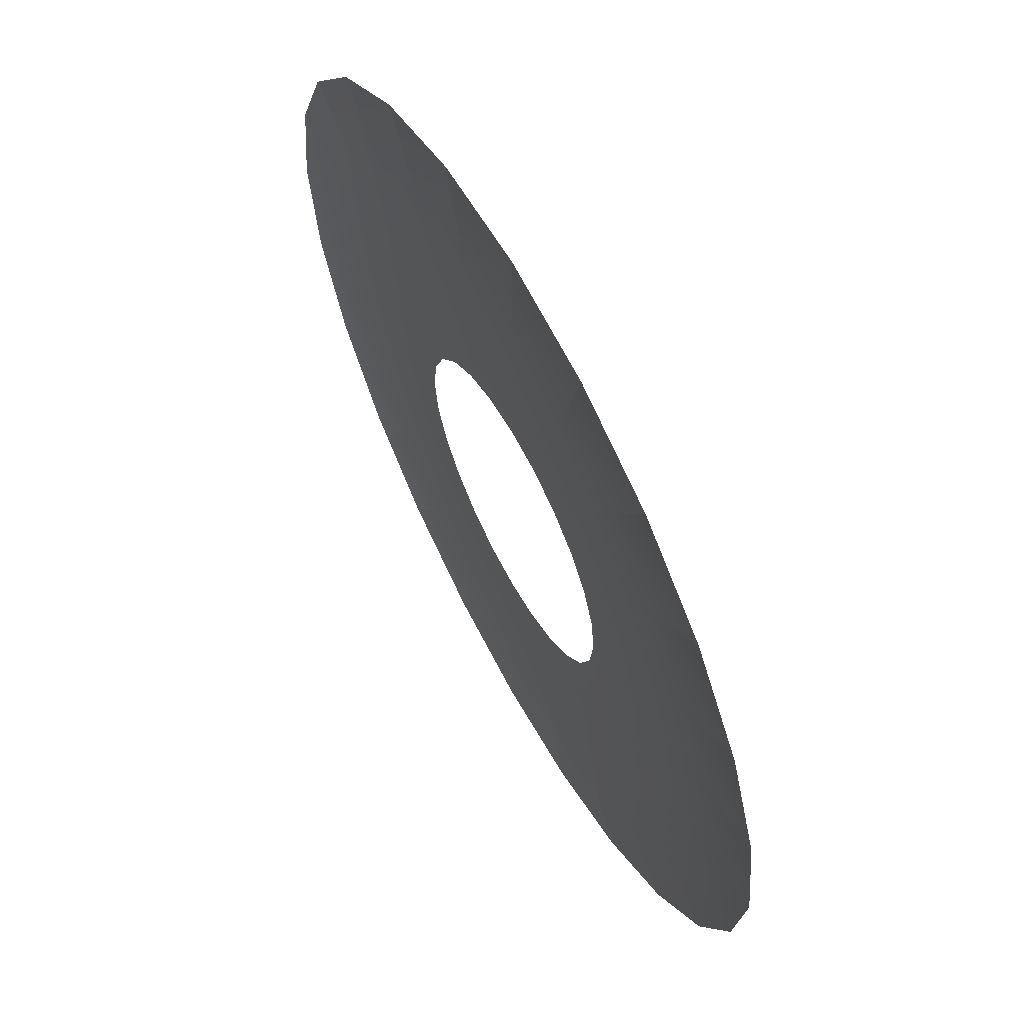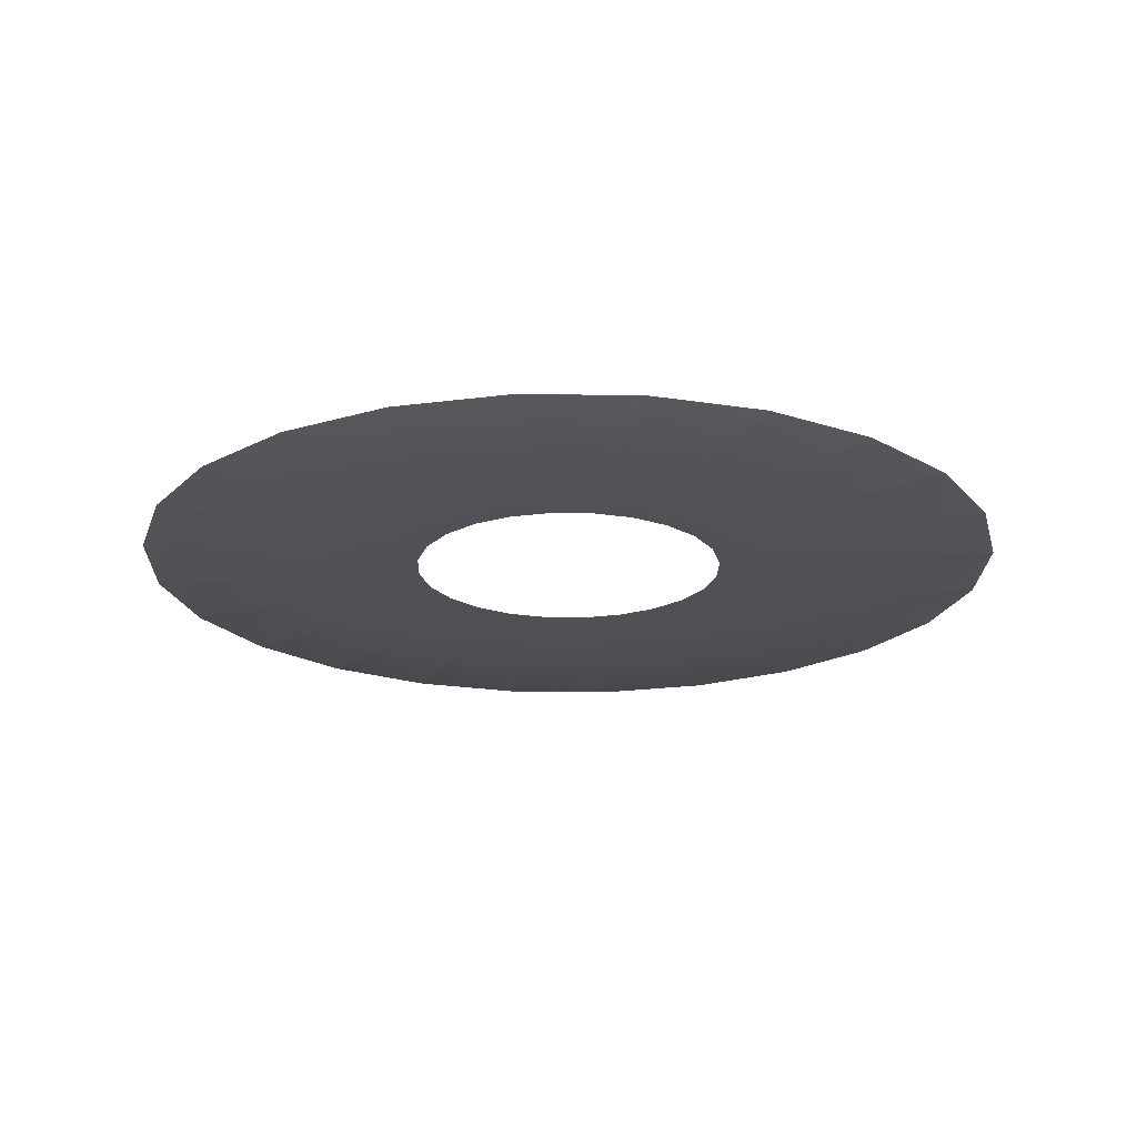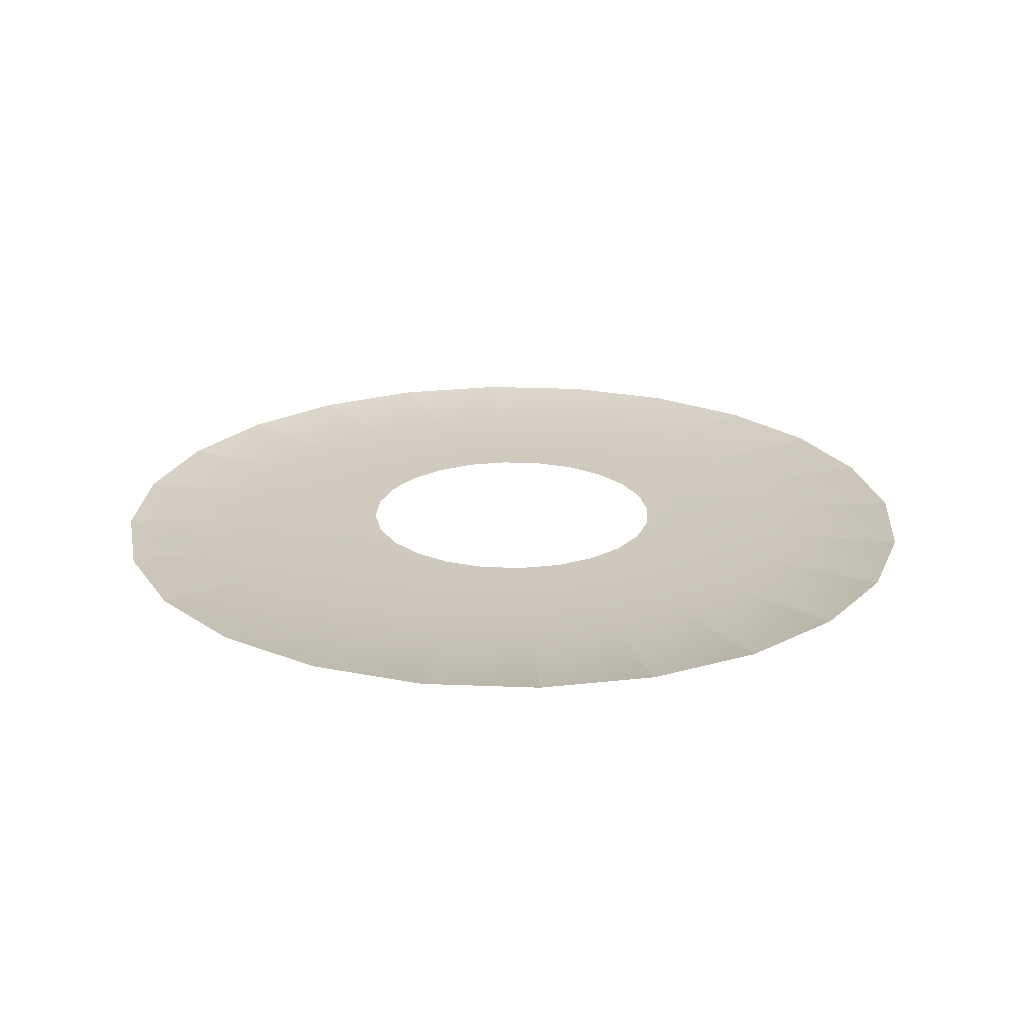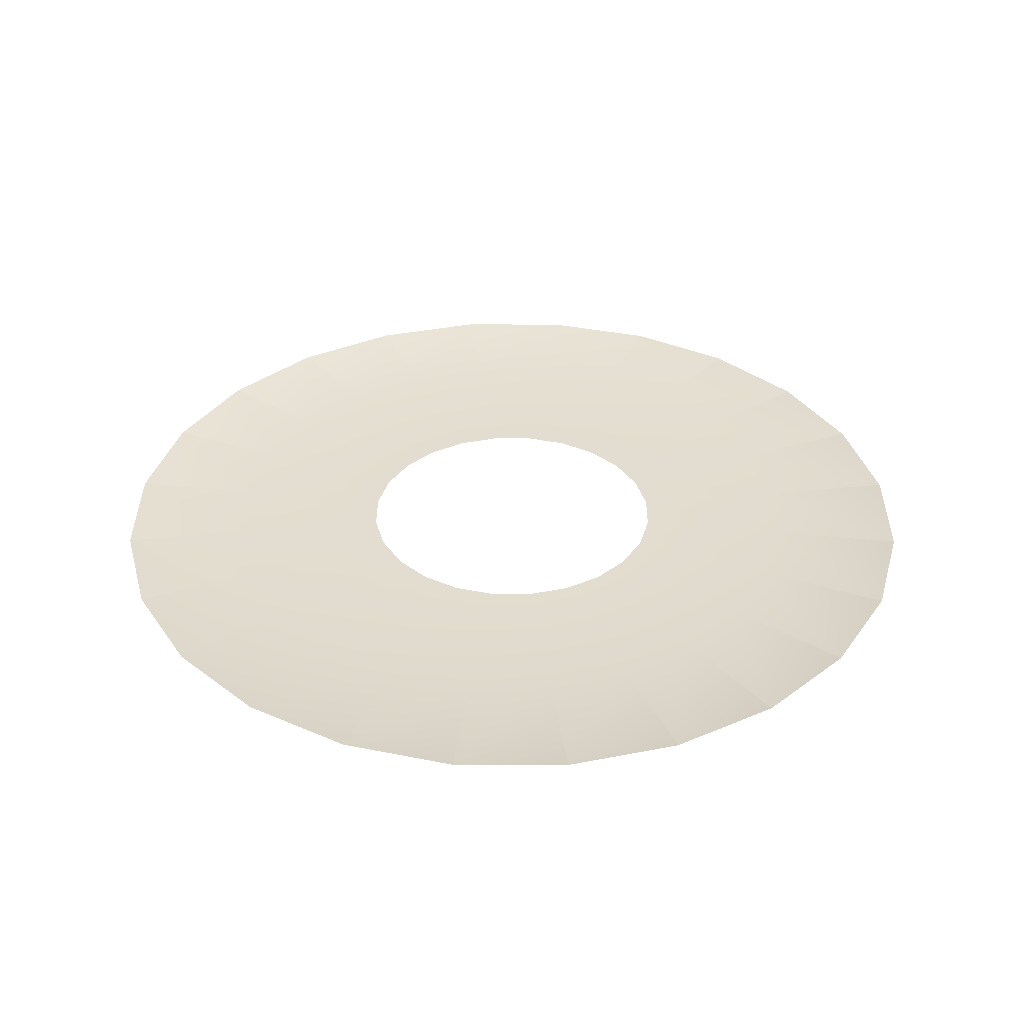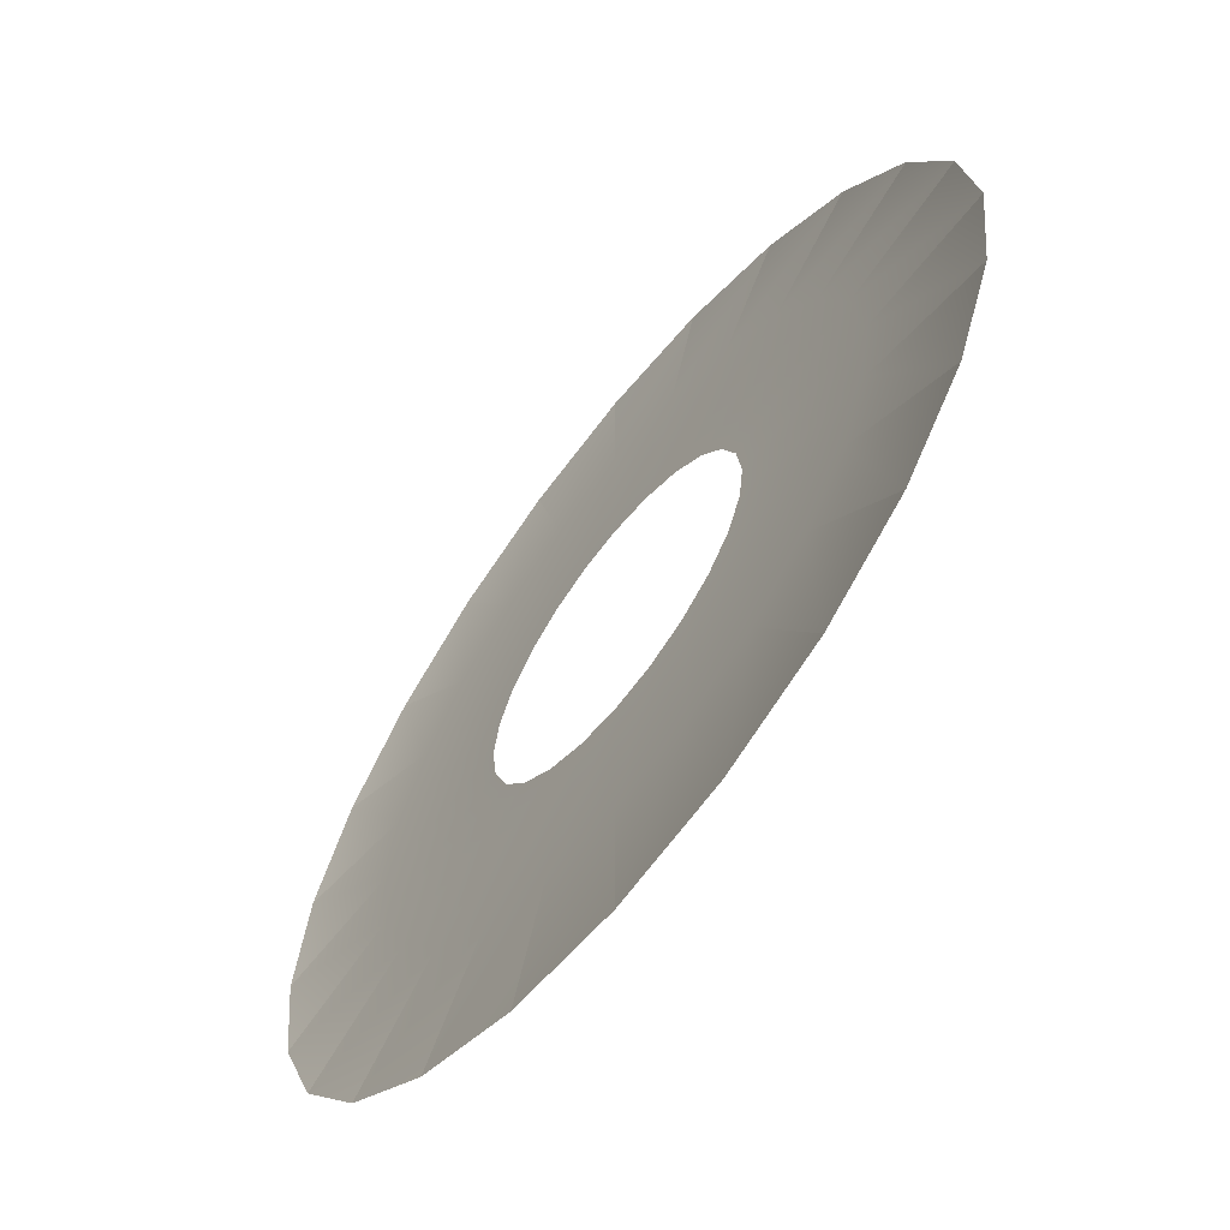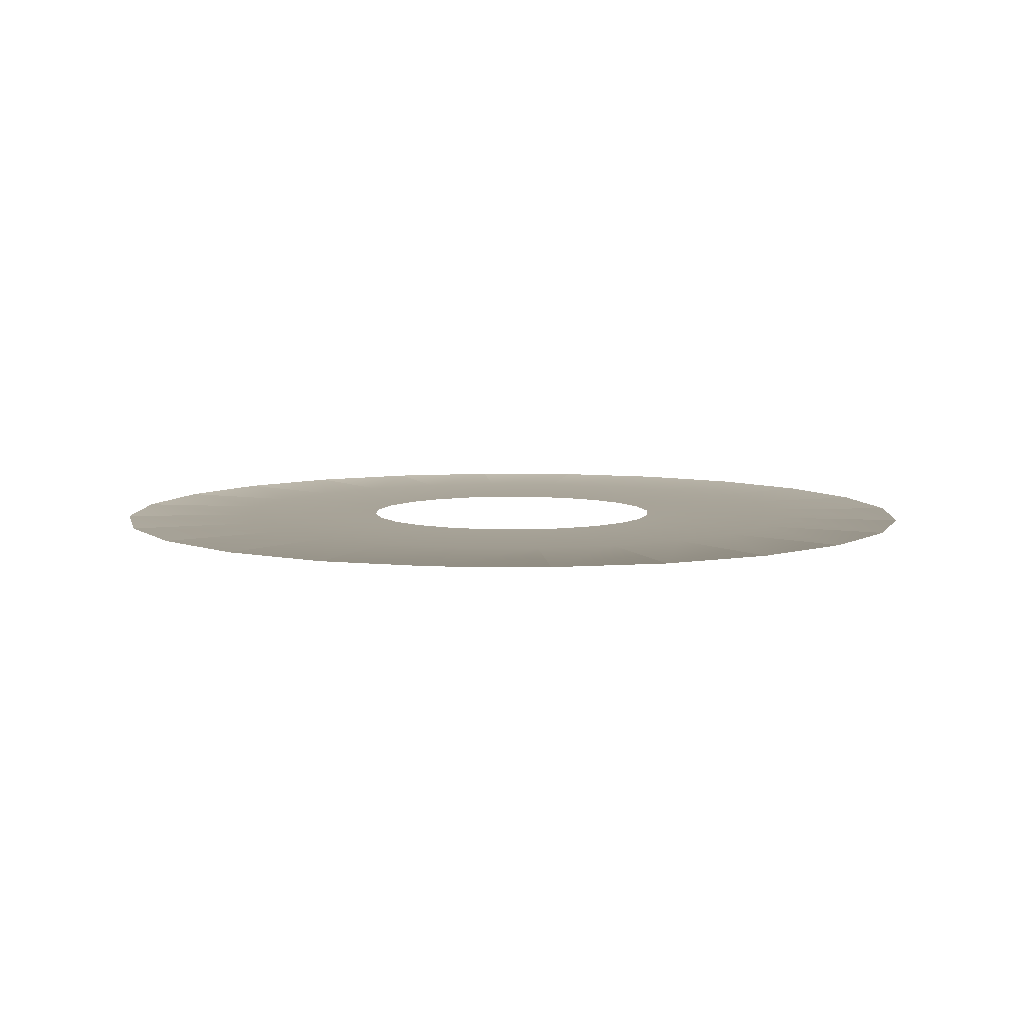
<metadata>
{"format":"obj","ext":"obj","renderer":"f3d","projection":"perspective","resolution":1024,"background":"white","views":[{"elev":63.3,"azim":-118.2,"up":"+Z"},{"elev":-20.3,"azim":-113.8,"up":"+Y"},{"elev":22.8,"azim":176.5,"up":"+Y"},{"elev":35.1,"azim":-82.3,"up":"+Y"},{"elev":-63.9,"azim":-128.1,"up":"+Z"},{"elev":6.9,"azim":55.1,"up":"+Y"}]}
</metadata>
<code>
g mesh_ring_button
v 0.9671 5.13e-08 -0.2591
v 1.397 7.007e-08 -0.3743
v 1.446 9.084e-09 3.017e-08
v 1.001 9.084e-09 2.089e-08
v 0.5032 3.105e-08 -0.1348
v 0.5209 9.084e-09 9.94e-09
v 0.8671 9.064e-08 -0.5006
v 1.252 1.269e-07 -0.7231
v 1.397 7.007e-08 -0.3743
v 0.9671 5.13e-08 -0.2591
v 0.4511 5.152e-08 -0.2605
v 0.5032 3.105e-08 -0.1348
v 0.708 1.244e-07 -0.708
v 1.023 1.757e-07 -1.023
v 1.252 1.269e-07 -0.7231
v 0.8671 9.064e-08 -0.5006
v 0.3684 6.91e-08 -0.3684
v 0.4511 5.152e-08 -0.2605
v 0.5006 1.503e-07 -0.8671
v 0.7231 2.131e-07 -1.252
v 1.023 1.757e-07 -1.023
v 0.708 1.244e-07 -0.708
v 0.2605 8.258e-08 -0.4511
v 0.3684 6.91e-08 -0.3684
v 0.2591 1.666e-07 -0.9671
v 0.3743 2.367e-07 -1.397
v 0.7231 2.131e-07 -1.252
v 0.5006 1.503e-07 -0.8671
v 0.1348 9.106e-08 -0.5032
v 0.2605 8.258e-08 -0.4511
v 2.029e-07 1.722e-07 -1.001
v 2.953e-07 2.447e-07 -1.446
v 0.3743 2.367e-07 -1.397
v 0.2591 1.666e-07 -0.9671
v 1.034e-07 9.396e-08 -0.5209
v 0.1348 9.106e-08 -0.5032
v -0.2591 1.666e-07 -0.9671
v -0.3743 2.367e-07 -1.397
v 2.953e-07 2.447e-07 -1.446
v 2.029e-07 1.722e-07 -1.001
v -0.1348 9.106e-08 -0.5032
v 1.034e-07 9.396e-08 -0.5209
v -0.5006 1.503e-07 -0.8671
v -0.7231 2.131e-07 -1.252
v -0.3743 2.367e-07 -1.397
v -0.2591 1.666e-07 -0.9671
v -0.2605 8.258e-08 -0.4511
v -0.1348 9.106e-08 -0.5032
v -0.708 1.244e-07 -0.708
v -1.023 1.757e-07 -1.023
v -0.7231 2.131e-07 -1.252
v -0.5006 1.503e-07 -0.8671
v -0.3684 6.91e-08 -0.3684
v -0.2605 8.258e-08 -0.4511
v -0.8671 9.064e-08 -0.5006
v -1.252 1.269e-07 -0.7231
v -1.023 1.757e-07 -1.023
v -0.708 1.244e-07 -0.708
v -0.4511 5.152e-08 -0.2605
v -0.3684 6.91e-08 -0.3684
v -0.9671 5.13e-08 -0.2591
v -1.397 7.007e-08 -0.3743
v -1.252 1.269e-07 -0.7231
v -0.8671 9.064e-08 -0.5006
v -0.5032 3.105e-08 -0.1348
v -0.4511 5.152e-08 -0.2605
v -1.001 9.084e-09 -3.69e-07
v -1.446 9.084e-09 -5.33e-07
v -1.397 7.007e-08 -0.3743
v -0.9671 5.13e-08 -0.2591
v -0.5209 9.084e-09 -1.929e-07
v -0.5032 3.105e-08 -0.1348
v -0.9671 -3.313e-08 0.2591
v -1.397 -5.19e-08 0.3743
v -1.446 9.084e-09 -5.33e-07
v -1.001 9.084e-09 -3.69e-07
v -0.5032 -1.288e-08 0.1348
v -0.5209 9.084e-09 -1.929e-07
v -0.8671 -7.248e-08 0.5006
v -1.252 -1.087e-07 0.7231
v -1.397 -5.19e-08 0.3743
v -0.9671 -3.313e-08 0.2591
v -0.4511 -3.335e-08 0.2605
v -0.5032 -1.288e-08 0.1348
v -0.708 -1.063e-07 0.708
v -1.023 -1.575e-07 1.023
v -1.252 -1.087e-07 0.7231
v -0.8671 -7.248e-08 0.5006
v -0.3684 -5.093e-08 0.3684
v -0.4511 -3.335e-08 0.2605
v -0.5006 -1.322e-07 0.8671
v -0.7231 -1.95e-07 1.252
v -1.023 -1.575e-07 1.023
v -0.708 -1.063e-07 0.708
v -0.2605 -6.442e-08 0.4511
v -0.3684 -5.093e-08 0.3684
v -0.2591 -1.485e-07 0.9671
v -0.3743 -2.185e-07 1.397
v -0.7231 -1.95e-07 1.252
v -0.5006 -1.322e-07 0.8671
v -0.1348 -7.29e-08 0.5032
v -0.2605 -6.442e-08 0.4511
v -3.382e-07 -1.54e-07 1.001
v -4.863e-07 -2.265e-07 1.446
v -0.3743 -2.185e-07 1.397
v -0.2591 -1.485e-07 0.9671
v -1.782e-07 -7.579e-08 0.5209
v -0.1348 -7.29e-08 0.5032
v 0.2591 -1.485e-07 0.9671
v 0.3743 -2.185e-07 1.397
v -4.863e-07 -2.265e-07 1.446
v -3.382e-07 -1.54e-07 1.001
v 0.1348 -7.29e-08 0.5032
v -1.782e-07 -7.579e-08 0.5209
v 0.5006 -1.322e-07 0.8671
v 0.7231 -1.95e-07 1.252
v 0.3743 -2.185e-07 1.397
v 0.2591 -1.485e-07 0.9671
v 0.2605 -6.442e-08 0.4511
v 0.1348 -7.29e-08 0.5032
v 0.708 -1.063e-07 0.708
v 1.023 -1.575e-07 1.023
v 0.7231 -1.95e-07 1.252
v 0.5006 -1.322e-07 0.8671
v 0.3684 -5.093e-08 0.3684
v 0.2605 -6.442e-08 0.4511
v 0.8671 -7.248e-08 0.5006
v 1.252 -1.087e-07 0.7231
v 1.023 -1.575e-07 1.023
v 0.708 -1.063e-07 0.708
v 0.4511 -3.335e-08 0.2605
v 0.3684 -5.093e-08 0.3684
v 0.9671 -3.313e-08 0.2591
v 1.397 -5.19e-08 0.3743
v 1.252 -1.087e-07 0.7231
v 0.8671 -7.248e-08 0.5006
v 0.5032 -1.288e-08 0.1348
v 0.4511 -3.335e-08 0.2605
v 1.001 9.084e-09 2.089e-08
v 1.446 9.084e-09 3.017e-08
v 1.397 -5.19e-08 0.3743
v 0.9671 -3.313e-08 0.2591
v 0.5209 9.084e-09 9.94e-09
v 0.5032 -1.288e-08 0.1348
g mesh_ring_button_0
f 3 2 1
f 4 3 1
f 4 1 5
f 6 4 5
f 9 8 7
f 10 9 7
f 10 7 11
f 12 10 11
f 15 14 13
f 16 15 13
f 16 13 17
f 18 16 17
f 21 20 19
f 22 21 19
f 22 19 23
f 24 22 23
f 27 26 25
f 28 27 25
f 28 25 29
f 30 28 29
f 33 32 31
f 34 33 31
f 34 31 35
f 36 34 35
f 39 38 37
f 40 39 37
f 40 37 41
f 42 40 41
f 45 44 43
f 46 45 43
f 46 43 47
f 48 46 47
f 51 50 49
f 52 51 49
f 52 49 53
f 54 52 53
f 57 56 55
f 58 57 55
f 58 55 59
f 60 58 59
f 63 62 61
f 64 63 61
f 64 61 65
f 66 64 65
f 69 68 67
f 70 69 67
f 70 67 71
f 72 70 71
f 75 74 73
f 76 75 73
f 76 73 77
f 78 76 77
f 81 80 79
f 82 81 79
f 82 79 83
f 84 82 83
f 87 86 85
f 88 87 85
f 88 85 89
f 90 88 89
f 93 92 91
f 94 93 91
f 94 91 95
f 96 94 95
f 99 98 97
f 100 99 97
f 100 97 101
f 102 100 101
f 105 104 103
f 106 105 103
f 106 103 107
f 108 106 107
f 111 110 109
f 112 111 109
f 112 109 113
f 114 112 113
f 117 116 115
f 118 117 115
f 118 115 119
f 120 118 119
f 123 122 121
f 124 123 121
f 124 121 125
f 126 124 125
f 129 128 127
f 130 129 127
f 130 127 131
f 132 130 131
f 135 134 133
f 136 135 133
f 136 133 137
f 138 136 137
f 141 140 139
f 142 141 139
f 142 139 143
f 144 142 143

</code>
